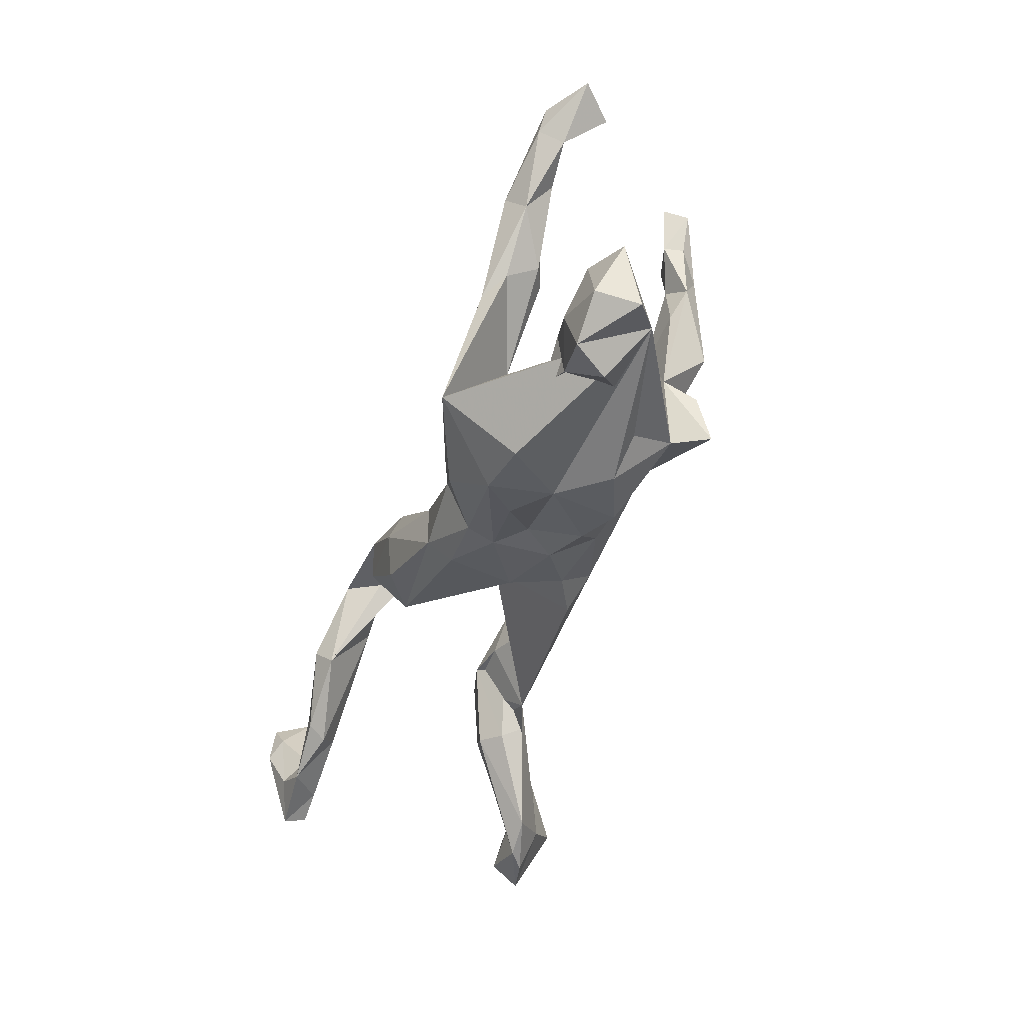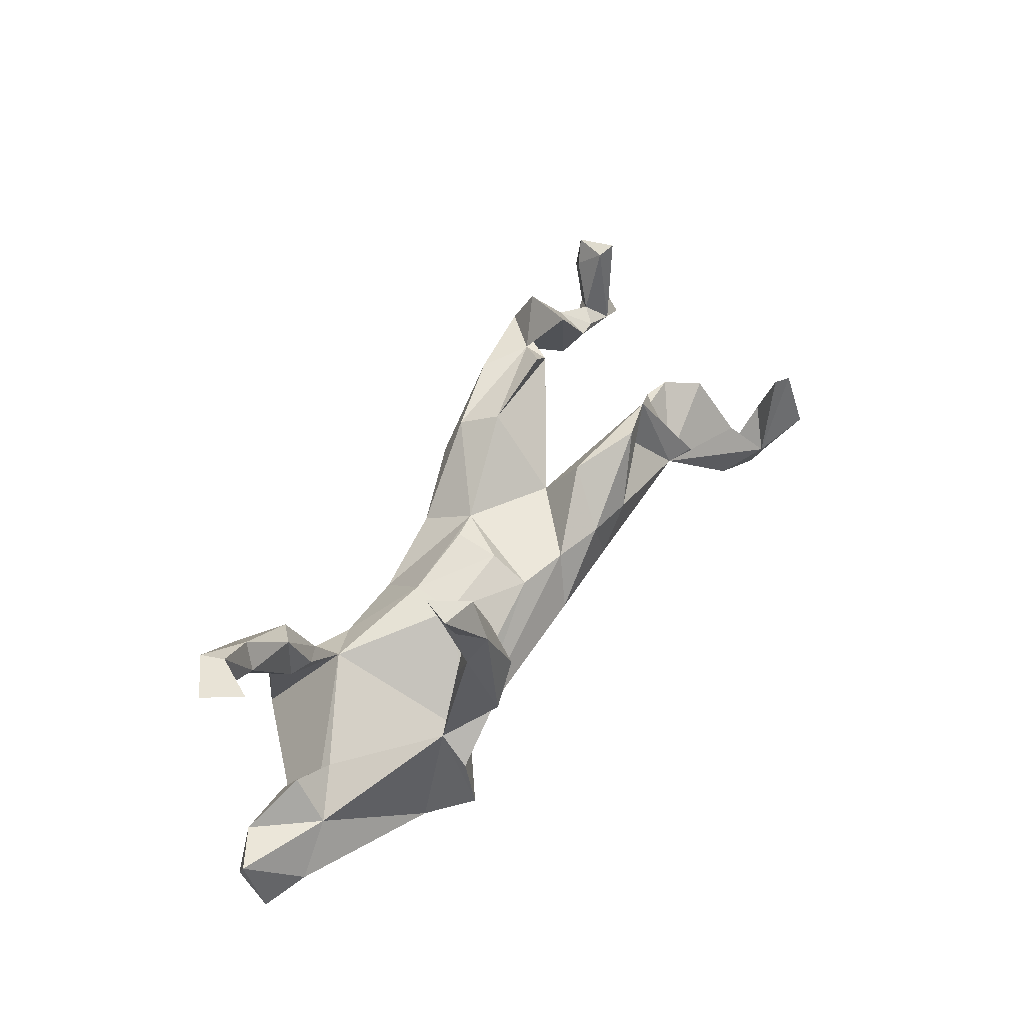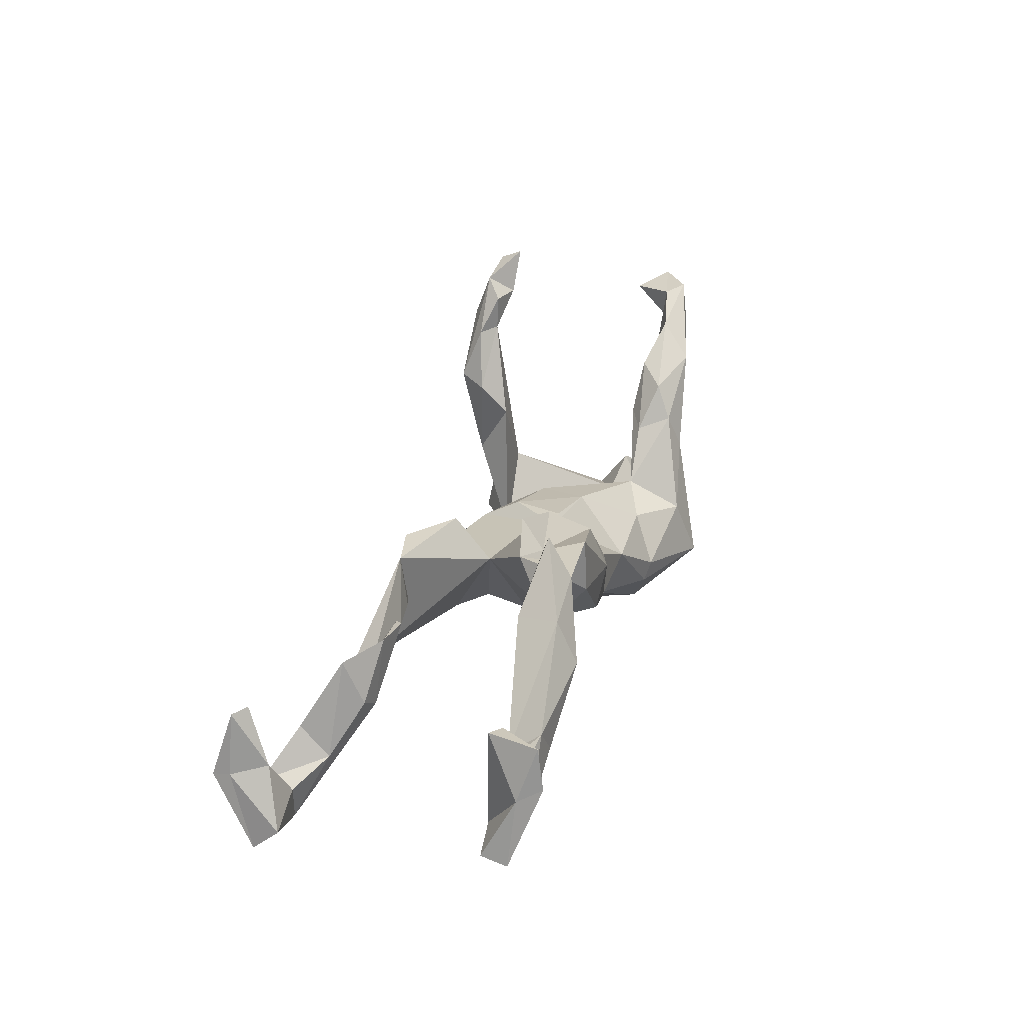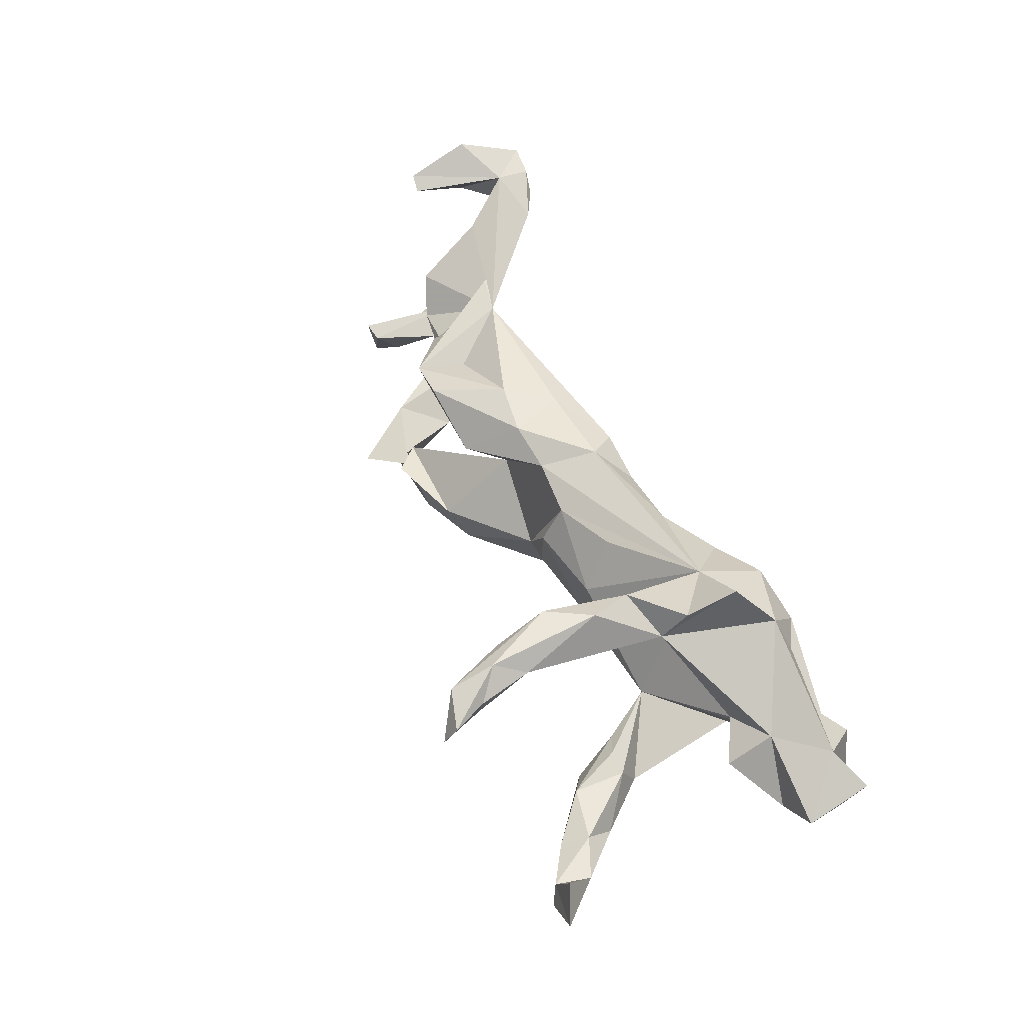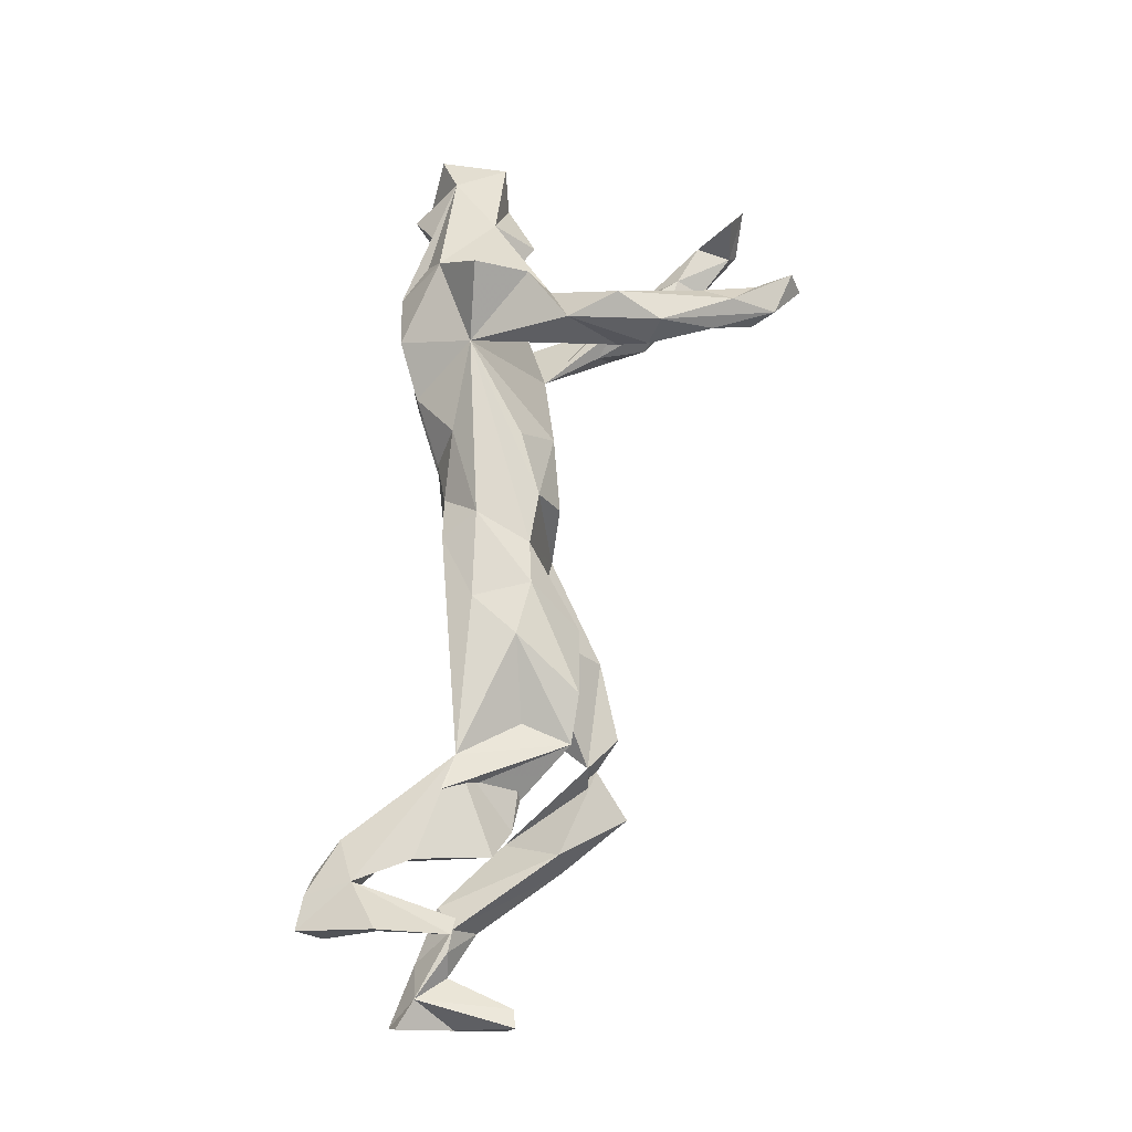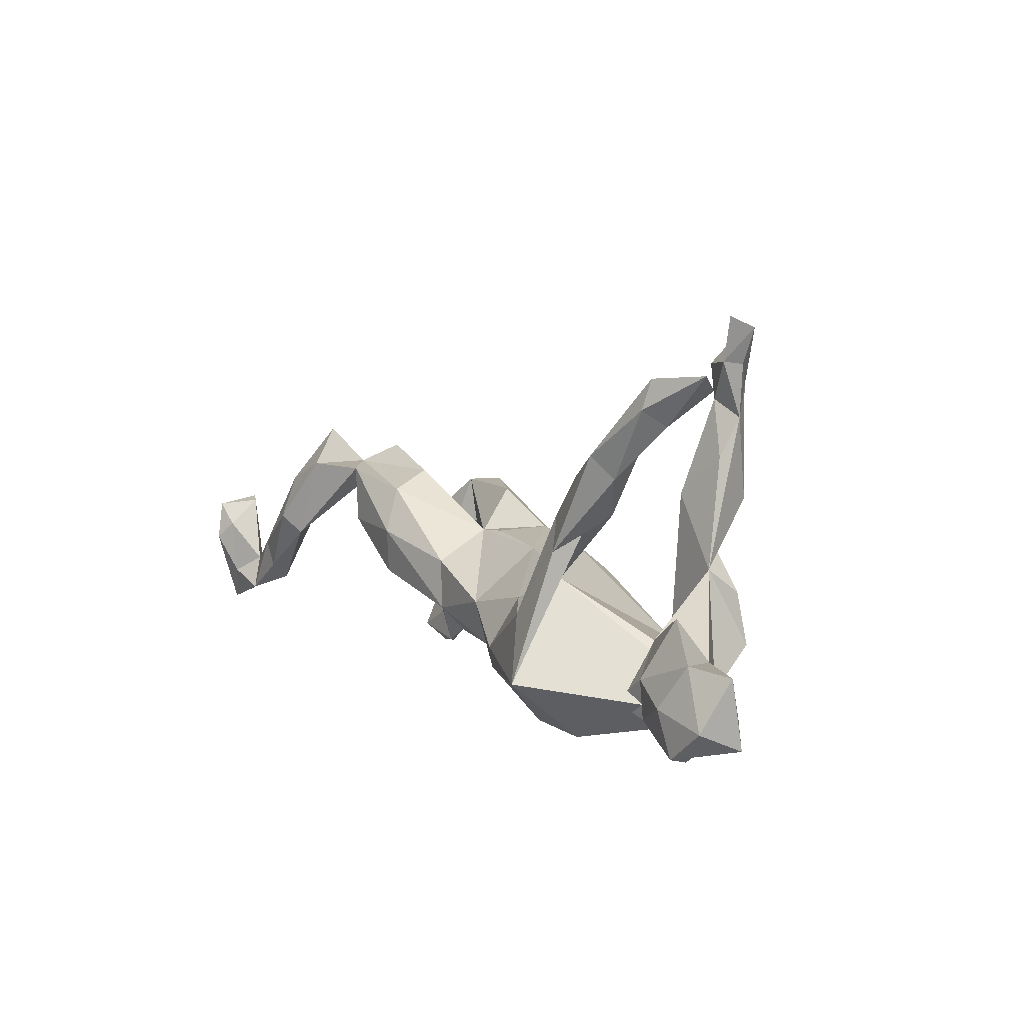
<metadata>
{"format":"obj","ext":"obj","renderer":"f3d","projection":"perspective","resolution":1024,"background":"white","views":[{"elev":-44.5,"azim":-107.2,"up":"+Y"},{"elev":48.5,"azim":-59.1,"up":"+Y"},{"elev":24.4,"azim":107.7,"up":"+Y"},{"elev":51.5,"azim":-114.9,"up":"+Z"},{"elev":71.2,"azim":96.3,"up":"+Z"},{"elev":3.9,"azim":-119.5,"up":"+Y"}]}
</metadata>
<code>
v 0.7774 -0.1292 0.3264
v 0.7392 -0.01097 0.2719
v 0.7004 -0.1809 0.2763
v 0.7676 -0.01392 0.2899
v 0.7756 -0.1269 0.2964
v 0.7844 -0.26 0.2566
v 0.4553 -0.05237 0.1692
v 0.7493 -0.1133 0.2354
v 0.7257 -0.2551 0.2474
v 0.6278 -0.2139 0.2228
v 0.7853 -0.22 0.2091
v 0.6887 -0.2474 0.221
v 0.7082 -0.182 0.2138
v 0.6465 -0.1436 0.1696
v 0.5169 -0.06194 0.1873
v 0.6446 -0.0933 0.2226
v 0.6162 0.02797 0.1511
v -0.3867 0.3303 0.2454
v -0.3737 0.13 0.2559
v -0.3343 0.04643 0.2183
v 0.5312 -0.07771 0.149
v 0.5675 -0.07167 0.1125
v 0.2382 0.02241 0.1756
v 0.1422 0.0368 0.1658
v 0.4285 0.05535 0.1021
v -0.3379 0.3014 0.2204
v -0.3282 0.2091 0.2564
v -0.4172 -0.1269 0.232
v -0.3004 -0.1241 0.1498
v 0.407 0.1341 0.122
v 0.6035 -0.05267 0.1181
v 0.3218 0.1383 0.1431
v 0.1781 -0.06047 0.1682
v -0.4157 -0.03244 0.212
v 0.0694 -0.1271 0.1361
v -0.4095 0.275 0.2184
v 0.5601 0.05179 0.09681
v -0.3029 0.1918 0.2075
v -0.4606 0.431 0.2116
v 0.02529 -0.07212 0.1662
v -0.4498 -0.1993 0.1414
v -0.3169 0.1376 0.1586
v 0.5037 0.05835 0.08523
v -0.4295 0.3683 0.21
v -0.3675 0.3074 0.1939
v -0.4046 0.00892 0.1584
v -0.3945 0.2054 0.187
v -0.3625 0.37 0.1898
v -0.3091 -0.2542 0.08963
v 0.06067 0.02411 0.1343
v 0.1965 0.1246 0.09115
v -0.4205 0.3723 0.1751
v -0.01259 -0.136 0.09774
v -0.211 -0.2135 0.06728
v -0.1374 -0.1364 0.1202
v -0.3828 0.4068 0.2156
v -0.03732 0.02887 0.1114
v -0.1468 -0.01463 0.1163
v -0.4084 -0.2684 0.0542
v -0.09619 -0.1616 0.04694
v 0.01927 -0.1372 0.007853
v 0.1829 0.04261 0.02965
v -0.4486 0.4501 0.1686
v -0.03574 0.06566 0.04306
v 0.03255 0.05847 -0.05236
v -0.4734 -0.2275 0.0673
v -0.6755 -0.2025 0.02515
v 0.2815 -0.009029 -0.1244
v -0.5997 -0.1196 0.02137
v -0.1449 -0.1574 -0.009166
v -0.5556 -0.2173 0.005026
v 0.3936 0.1627 -0.09582
v -0.1734 0.03927 0.03066
v -0.01966 0.05921 -0.04546
v 0.3886 0.1788 -0.1368
v -0.5085 -0.09059 -0.02505
v -0.7545 -0.1202 -0.04468
v 0.2015 0.1651 -0.09225
v -0.2405 -0.2217 -0.07182
v -0.09671 -0.1603 -0.05777
v -0.7426 -0.2387 -0.01736
v -0.3189 -0.2396 -0.02017
v 0.5452 0.1278 -0.1403
v -0.1579 0.03814 -0.05355
v 0.8748 -0.1246 -0.1826
v -0.589 -0.04506 -0.03639
v -0.4079 -0.2613 -0.114
v 0.002211 -0.1282 -0.1078
v -0.3111 -0.2461 -0.1308
v -0.5574 -0.2118 -0.07984
v -0.1072 -0.1477 -0.1078
v 0.8196 -0.09759 -0.1778
v 0.7329 -0.04889 -0.1731
v 0.3401 0.2111 -0.0837
v -0.6177 -0.2758 -0.03591
v 0.6929 -0.04531 -0.1697
v -0.725 -0.2096 -0.08616
v -0.5685 -0.1431 -0.093
v -0.684 0.3229 -0.03332
v -0.6558 -0.2597 -0.09276
v -0.6861 -0.107 -0.08096
v 0.02145 0.004091 -0.1494
v -0.6374 -0.18 -0.106
v 0.4643 0.2421 -0.1689
v 0.7734 -0.04659 -0.2087
v 0.1785 0.1314 -0.1634
v 0.7523 -0.1083 -0.2288
v -0.1171 -0.05875 -0.1508
v 0.8699 -0.1393 -0.2254
v 0.01702 -0.08336 -0.149
v 0.8601 -0.02423 -0.2362
v -0.4552 0.1218 -0.08298
v 0.6525 -0.07857 -0.1967
v -0.4998 -0.1879 -0.09571
v -0.4939 0.1191 -0.0989
v 0.1832 -0.02581 -0.1793
v 0.8195 -0.07652 -0.2439
v -0.643 0.3283 -0.1049
v 0.8488 0.08501 -0.1884
v 0.6874 -0.004483 -0.2252
v 0.5618 0.1374 -0.2133
v 0.3094 0.1666 -0.1898
v 0.2974 0.06769 -0.1908
v 0.6472 -0.05203 -0.2284
v -0.4087 0.09798 -0.1082
v 0.8457 -0.003444 -0.2763
v -0.5853 0.2337 -0.1019
v -0.6583 0.266 -0.104
v 0.8471 0.06904 -0.2673
v 0.1627 0.052 -0.1927
v 0.461 0.1714 -0.2082
v -0.2312 -0.1248 -0.1851
v -0.4939 0.2146 -0.09502
v 0.8149 0.0772 -0.2007
v -0.2221 -0.1616 -0.1742
v 0.552 0.05953 -0.2457
v -0.3451 0.002312 -0.109
v 0.5238 0.02582 -0.2178
v -0.7356 0.3454 -0.0844
v -0.4457 0.1832 -0.1388
v -0.2628 -0.03614 -0.1443
v -0.6635 0.3418 -0.1367
v 0.8177 0.02733 -0.2552
v -0.4047 -0.1626 -0.2385
v -0.5691 0.2816 -0.121
v -0.5704 0.1809 -0.1446
v -0.4867 0.08811 -0.1538
v -0.6503 0.2928 -0.146
v -0.4294 0.1196 -0.1668
v -0.5451 0.2191 -0.1746
v -0.4514 0.05871 -0.1881
v -0.3648 -0.05155 -0.2062
f 144 132 135
f 108 135 132
f 89 144 135
f 152 132 144
f 151 144 147
f 137 147 144
f 146 151 147
f 152 144 151
f 142 148 139
f 128 139 148
f 118 142 139
f 150 148 142
f 99 139 128
f 146 128 148
f 99 118 139
f 145 142 118
f 67 144 87
f 89 87 144
f 137 144 67
f 141 152 137
f 149 137 152
f 149 152 151
f 150 149 151
f 115 146 147
f 150 151 146
f 150 140 149
f 125 149 140
f 145 140 150
f 148 150 146
f 150 142 145
f 7 25 23
f 30 23 25
f 33 7 23
f 24 33 23
f 35 7 33
f 25 43 30
f 21 30 43
f 37 7 17
f 16 17 7
f 62 7 35
f 53 62 35
f 40 35 33
f 43 22 21
f 10 21 22
f 37 22 43
f 15 30 21
f 7 30 15
f 10 15 21
f 25 37 43
f 31 22 37
f 31 37 17
f 25 7 37
f 14 22 31
f 14 31 17
f 12 22 14
f 18 19 27
f 20 27 19
f 56 18 27
f 36 19 18
f 3 16 7
f 10 7 15
f 16 14 17
f 12 10 22
f 3 14 16
f 13 14 3
f 9 10 12
f 13 12 14
f 8 13 3
f 11 12 13
f 3 7 10
f 67 41 69
f 46 69 41
f 77 67 69
f 66 41 67
f 76 69 46
f 29 76 46
f 28 46 41
f 62 65 50
f 57 50 65
f 51 62 50
f 78 62 72
f 68 72 62
f 30 7 62
f 59 41 66
f 59 82 49
f 54 49 82
f 41 59 49
f 67 82 59
f 29 49 54
f 70 54 82
f 70 60 54
f 55 54 60
f 80 60 70
f 61 60 80
f 79 80 70
f 53 60 61
f 88 61 80
f 68 62 61
f 53 61 62
f 88 68 61
f 46 20 19
f 38 27 20
f 34 20 46
f 29 20 34
f 40 29 55
f 54 55 29
f 28 34 46
f 53 40 55
f 60 53 55
f 35 40 53
f 67 59 66
f 24 51 50
f 30 62 51
f 57 29 50
f 40 50 29
f 58 29 57
f 73 29 58
f 73 58 57
f 51 32 30
f 23 30 32
f 24 32 51
f 23 32 24
f 64 57 65
f 73 57 64
f 84 73 64
f 42 29 46
f 29 34 28
f 41 29 28
f 42 20 29
f 24 50 40
f 49 29 41
f 40 33 24
f 44 18 39
f 56 39 18
f 52 44 39
f 36 18 44
f 52 36 44
f 63 39 56
f 45 48 26
f 56 26 48
f 38 45 26
f 52 48 45
f 27 26 56
f 52 56 48
f 38 26 27
f 46 19 36
f 45 38 42
f 20 42 38
f 47 45 42
f 47 46 36
f 45 47 36
f 42 46 47
f 8 2 4
f 3 4 2
f 5 8 4
f 3 2 8
f 1 5 4
f 11 8 5
f 11 13 8
f 83 96 121
f 120 121 96
f 104 83 121
f 102 65 106
f 78 106 65
f 130 102 106
f 136 121 120
f 124 136 120
f 131 121 136
f 110 116 68
f 123 68 116
f 88 110 68
f 130 116 110
f 91 89 135
f 82 87 89
f 82 67 87
f 93 120 96
f 136 138 131
f 72 131 138
f 124 138 136
f 104 121 131
f 72 138 75
f 83 75 138
f 122 131 72
f 130 123 116
f 122 123 130
f 72 68 123
f 102 130 110
f 108 102 110
f 91 108 110
f 65 102 108
f 91 135 108
f 141 108 132
f 132 152 141
f 67 114 76
f 98 76 114
f 137 67 76
f 75 83 104
f 75 104 131
f 122 72 123
f 75 131 122
f 106 122 130
f 75 122 106
f 84 108 141
f 9 3 10
f 6 11 5
f 6 9 12
f 6 3 9
f 6 12 11
f 1 6 5
f 1 4 3
f 6 1 3
f 113 96 83
f 105 120 93
f 92 134 105
f 143 105 134
f 93 92 105
f 111 119 92
f 134 92 119
f 85 111 92
f 129 119 111
f 129 134 119
f 138 113 83
f 107 96 113
f 107 120 105
f 92 93 96
f 124 107 113
f 92 96 107
f 109 92 107
f 109 85 92
f 109 111 85
f 126 111 109
f 117 109 107
f 101 69 86
f 76 86 69
f 81 67 77
f 97 81 77
f 100 67 81
f 101 77 69
f 98 86 76
f 29 137 76
f 84 137 73
f 29 73 137
f 141 137 84
f 94 72 75
f 97 100 81
f 95 67 100
f 100 90 95
f 71 95 90
f 103 90 100
f 90 114 67
f 71 90 67
f 98 114 90
f 137 112 115
f 133 115 112
f 147 137 115
f 125 112 137
f 78 75 106
f 149 125 137
f 133 125 140
f 127 146 115
f 145 133 140
f 112 125 133
f 127 133 145
f 127 115 133
f 118 127 145
f 128 146 127
f 127 118 128
f 99 128 118
f 79 82 89
f 80 79 89
f 70 82 79
f 91 80 89
f 88 80 91
f 88 91 110
f 124 113 138
f 97 77 101
f 103 97 101
f 98 101 86
f 103 101 98
f 65 84 74
f 64 74 84
f 64 65 74
f 108 84 65
f 62 78 65
f 94 75 78
f 72 94 78
f 100 97 103
f 98 90 103
f 52 45 36
f 63 56 52
f 63 52 39
f 71 67 95
f 107 124 120
f 143 129 126
f 111 126 129
f 117 143 126
f 134 129 143
f 117 107 105
f 117 105 143
f 109 117 126

</code>
